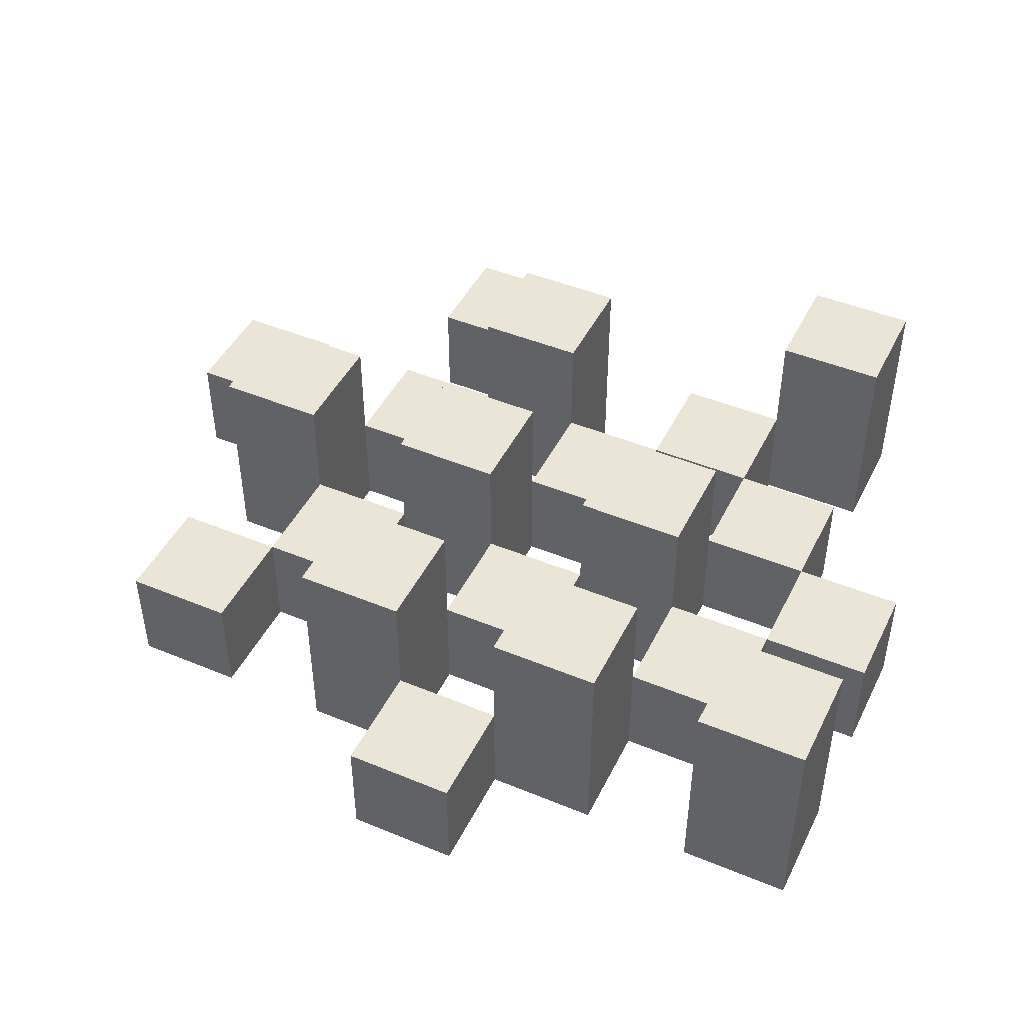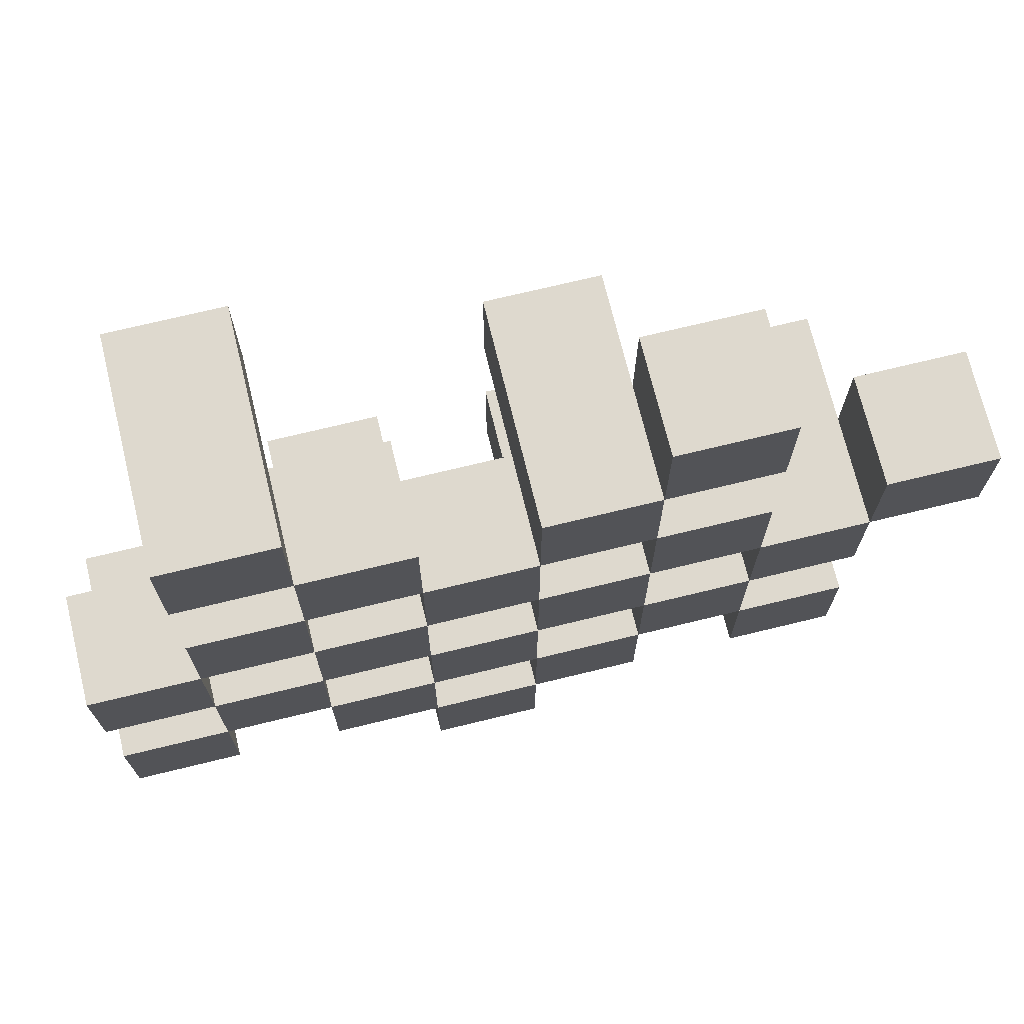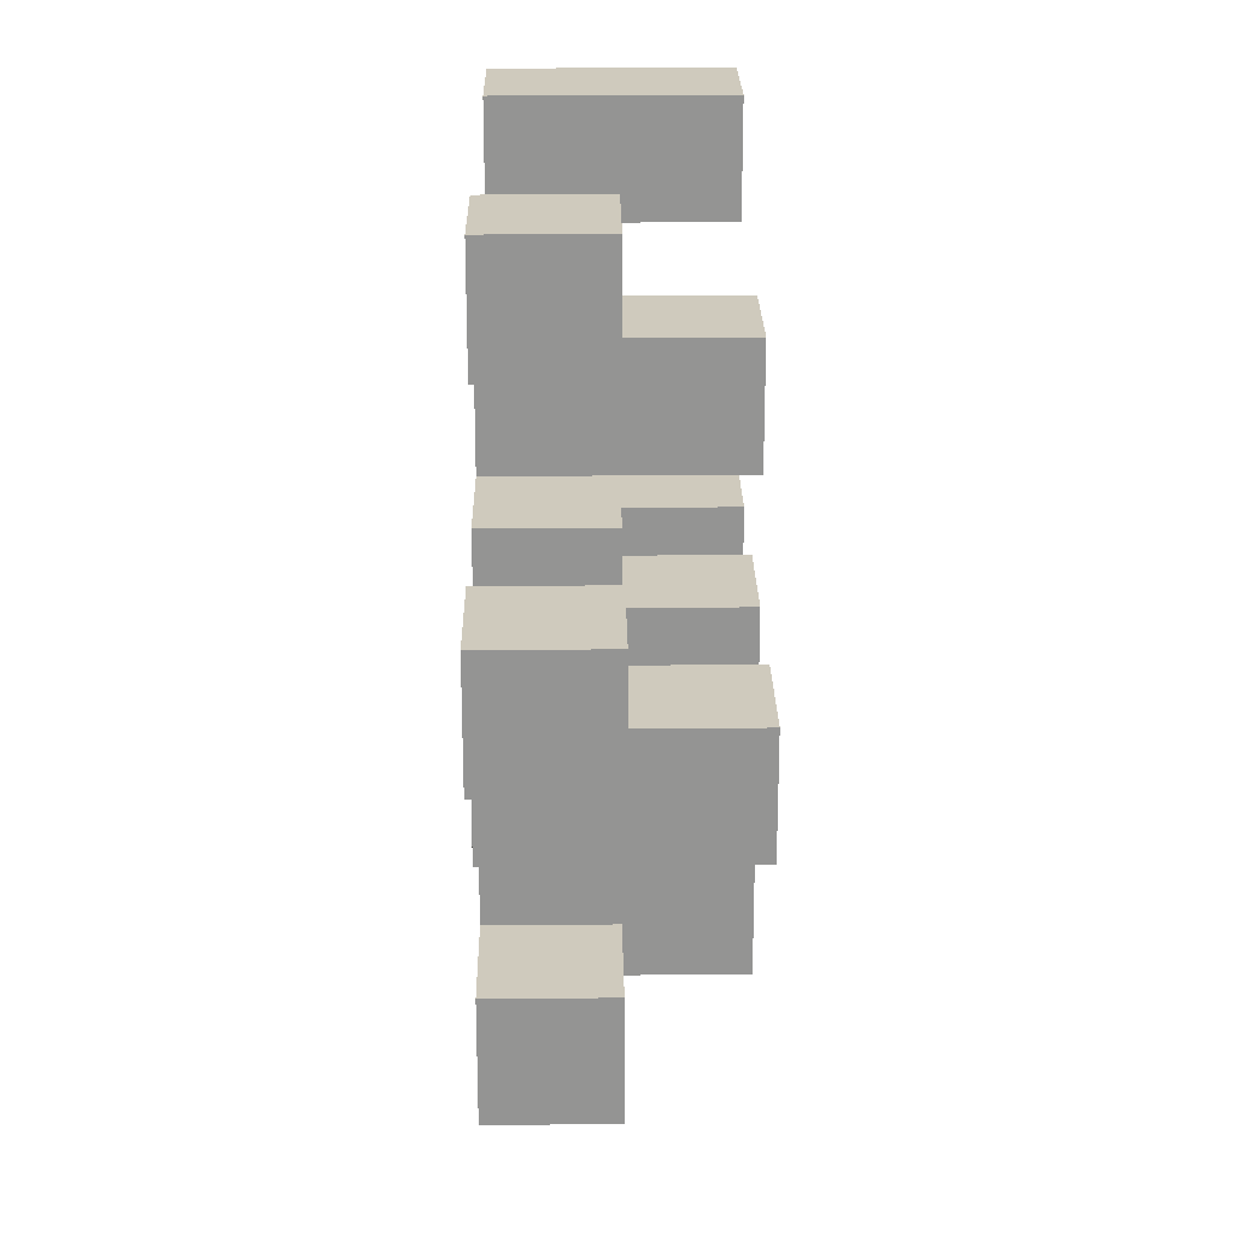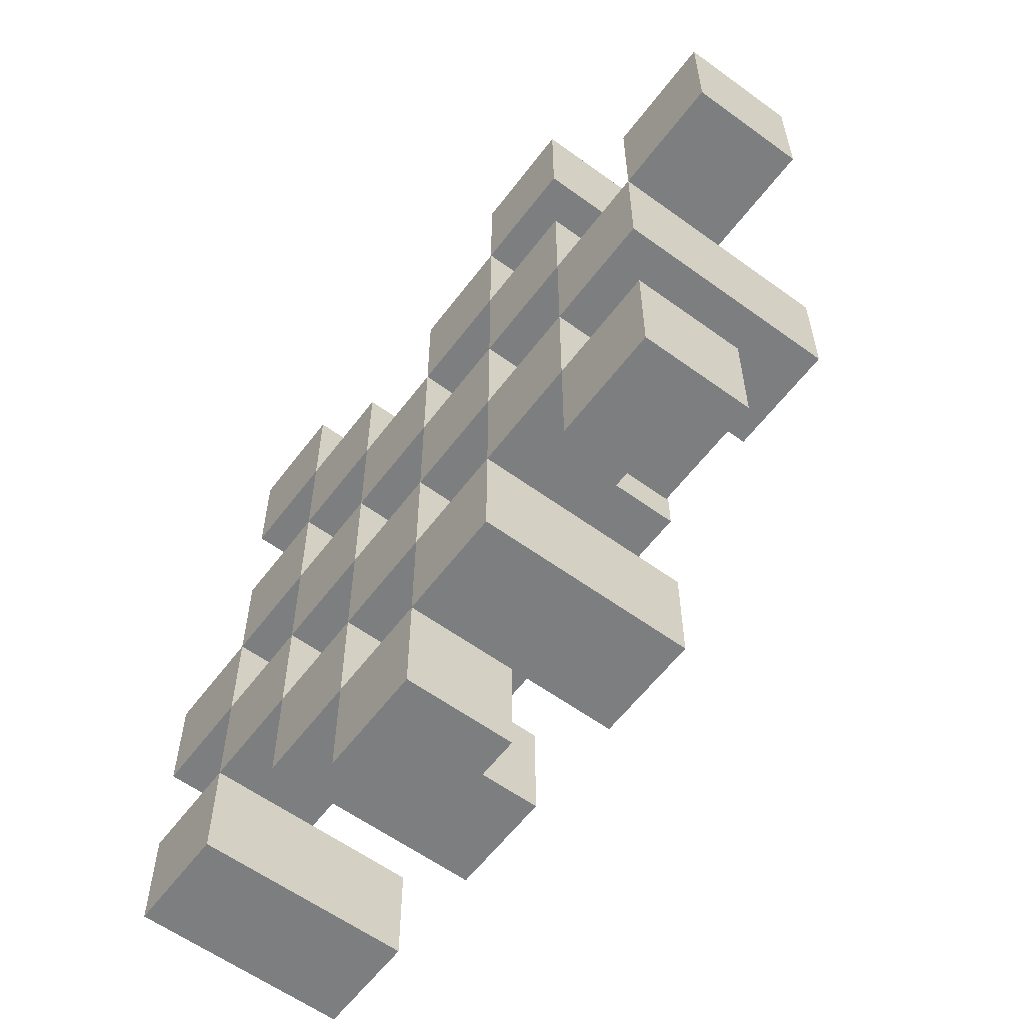
<metadata>
{"format":"obj","ext":"obj","renderer":"f3d","projection":"perspective","resolution":1024,"background":"white","views":[{"elev":45.8,"azim":-154.6,"up":"+Y"},{"elev":71.5,"azim":-13.7,"up":"+Z"},{"elev":23.1,"azim":89.1,"up":"+Z"},{"elev":-59.3,"azim":53.2,"up":"+Z"}]}
</metadata>
<code>
o
v 6 0.9 37.3
v 6 0.9 37.2
v 6 0.9 37.1
v 6 0.9 37
v 6 1 37.3
v 6 1 37.2
v 6 1.1 37.1
v 6 1.1 37
v 6.1 0.9 37.6
v 6.1 0.9 37.5
v 6.1 0.9 37.4
v 6.1 0.9 37.3
v 6.1 0.9 37.2
v 6.1 0.9 37.1
v 6.1 1 37.4
v 6.1 1 37.3
v 6.1 1 37.2
v 6.1 1 37.1
v 6.1 1.1 37.6
v 6.1 1.1 37.5
v 6.2 0.9 37.5
v 6.2 0.9 37.4
v 6.2 0.9 37.3
v 6.2 0.9 37.2
v 6.2 0.9 37.1
v 6.2 0.9 37
v 6.2 1 37.5
v 6.2 1 37.4
v 6.2 1 37.3
v 6.2 1 37.2
v 6.2 1 37.1
v 6.2 1.1 37.3
v 6.2 1.1 37.2
v 6.2 1.1 37.1
v 6.2 1.1 37
v 6.3 0.9 37.4
v 6.3 0.9 37.3
v 6.3 0.9 37.2
v 6.3 0.9 37.1
v 6.3 0.9 37
v 6.3 0.9 36.9
v 6.3 1 37.4
v 6.3 1 37.3
v 6.3 1 37.2
v 6.3 1 37.1
v 6.3 1 37
v 6.3 1 36.9
v 6.4 0.9 37.5
v 6.4 0.9 37.4
v 6.4 0.9 37.3
v 6.4 0.9 37.2
v 6.4 0.9 37.1
v 6.4 0.9 37
v 6.4 1 37.4
v 6.4 1 37.3
v 6.4 1 37.2
v 6.4 1 37.1
v 6.4 1 37
v 6.4 1.1 37.5
v 6.4 1.1 37.4
v 6.4 1.1 37.3
v 6.4 1.1 37.2
v 6.4 1.1 37.1
v 6.4 1.1 37
v 6.5 0.9 37.6
v 6.5 0.9 37.5
v 6.5 0.9 37.4
v 6.5 0.9 37.3
v 6.5 0.9 37.2
v 6.5 0.9 37.1
v 6.5 1 37.6
v 6.5 1 37.5
v 6.5 1 37.4
v 6.5 1 37.3
v 6.5 1 37.2
v 6.5 1 37.1
v 6.6 0.9 37.3
v 6.6 0.9 37.2
v 6.6 0.9 37.1
v 6.6 0.9 37
v 6.6 1 37.3
v 6.6 1 37.2
v 6.6 1 37.1
v 6.6 1 37
v 6.6 1.1 37.3
v 6.6 1.1 37.2
v 6.7 0.9 37.4
v 6.7 0.9 37.3
v 6.7 1 37.4
v 6.7 1 37.3
v 6.1 0.9 37.3
v 6.1 0.9 37.2
v 6.1 0.9 37.1
v 6.1 0.9 37
v 6.1 1 37.3
v 6.1 1 37.2
v 6.1 1 37.1
v 6.1 1.1 37.1
v 6.1 1.1 37
v 6.2 0.9 37.6
v 6.2 0.9 37.5
v 6.2 0.9 37.4
v 6.2 0.9 37.3
v 6.2 0.9 37.2
v 6.2 0.9 37.1
v 6.2 1 37.5
v 6.2 1 37.4
v 6.2 1 37.3
v 6.2 1 37.2
v 6.2 1 37.1
v 6.2 1.1 37.6
v 6.2 1.1 37.5
v 6.3 0.9 37.5
v 6.3 0.9 37.4
v 6.3 0.9 37.3
v 6.3 0.9 37.2
v 6.3 0.9 37.1
v 6.3 0.9 37
v 6.3 1 37.5
v 6.3 1 37.4
v 6.3 1 37.3
v 6.3 1 37.2
v 6.3 1 37.1
v 6.3 1 37
v 6.3 1.1 37.3
v 6.3 1.1 37.2
v 6.3 1.1 37.1
v 6.3 1.1 37
v 6.4 0.9 37.4
v 6.4 0.9 37.3
v 6.4 0.9 37.2
v 6.4 0.9 37.1
v 6.4 0.9 37
v 6.4 0.9 36.9
v 6.4 1 37.4
v 6.4 1 37.3
v 6.4 1 37.2
v 6.4 1 37.1
v 6.4 1 37
v 6.4 1 36.9
v 6.5 0.9 37.5
v 6.5 0.9 37.4
v 6.5 0.9 37.3
v 6.5 0.9 37.2
v 6.5 0.9 37.1
v 6.5 0.9 37
v 6.5 1 37.5
v 6.5 1 37.4
v 6.5 1 37.3
v 6.5 1 37.2
v 6.5 1 37.1
v 6.5 1.1 37.5
v 6.5 1.1 37.4
v 6.5 1.1 37.3
v 6.5 1.1 37.2
v 6.5 1.1 37.1
v 6.5 1.1 37
v 6.6 0.9 37.6
v 6.6 0.9 37.5
v 6.6 0.9 37.4
v 6.6 0.9 37.3
v 6.6 0.9 37.2
v 6.6 0.9 37.1
v 6.6 1 37.6
v 6.6 1 37.5
v 6.6 1 37.4
v 6.6 1 37.3
v 6.6 1 37.2
v 6.6 1 37.1
v 6.7 0.9 37.3
v 6.7 0.9 37.2
v 6.7 0.9 37.1
v 6.7 0.9 37
v 6.7 1 37.3
v 6.7 1 37.1
v 6.7 1 37
v 6.7 1.1 37.3
v 6.7 1.1 37.2
v 6.8 0.9 37.4
v 6.8 0.9 37.3
v 6.8 1 37.4
v 6.8 1 37.3
v 6.1 0.9 37.6
v 6.1 1.1 37.6
v 6.2 0.9 37.6
v 6.2 1.1 37.6
v 6.5 0.9 37.6
v 6.5 1 37.6
v 6.6 0.9 37.6
v 6.6 1 37.6
v 6.2 0.9 37.5
v 6.2 1 37.5
v 6.3 0.9 37.5
v 6.3 1 37.5
v 6.4 0.9 37.5
v 6.4 1.1 37.5
v 6.5 0.9 37.5
v 6.5 1 37.5
v 6.5 1.1 37.5
v 6.1 0.9 37.4
v 6.1 1 37.4
v 6.2 0.9 37.4
v 6.2 1 37.4
v 6.3 0.9 37.4
v 6.3 1 37.4
v 6.4 0.9 37.4
v 6.4 1 37.4
v 6.5 0.9 37.4
v 6.5 1 37.4
v 6.6 0.9 37.4
v 6.6 1 37.4
v 6.7 0.9 37.4
v 6.7 1 37.4
v 6.8 0.9 37.4
v 6.8 1 37.4
v 6 0.9 37.3
v 6 1 37.3
v 6.1 0.9 37.3
v 6.1 1 37.3
v 6.2 0.9 37.3
v 6.2 1 37.3
v 6.2 1.1 37.3
v 6.3 0.9 37.3
v 6.3 1 37.3
v 6.3 1.1 37.3
v 6.4 0.9 37.3
v 6.4 1 37.3
v 6.4 1.1 37.3
v 6.5 0.9 37.3
v 6.5 1 37.3
v 6.5 1.1 37.3
v 6.6 0.9 37.3
v 6.6 1 37.3
v 6.6 1.1 37.3
v 6.7 0.9 37.3
v 6.7 1 37.3
v 6.7 1.1 37.3
v 6.1 0.9 37.2
v 6.1 1 37.2
v 6.2 0.9 37.2
v 6.2 1 37.2
v 6.3 0.9 37.2
v 6.3 1 37.2
v 6.4 0.9 37.2
v 6.4 1 37.2
v 6.5 0.9 37.2
v 6.5 1 37.2
v 6.6 0.9 37.2
v 6.6 1 37.2
v 6 0.9 37.1
v 6 1.1 37.1
v 6.1 0.9 37.1
v 6.1 1 37.1
v 6.1 1.1 37.1
v 6.2 0.9 37.1
v 6.2 1 37.1
v 6.2 1.1 37.1
v 6.3 0.9 37.1
v 6.3 1 37.1
v 6.3 1.1 37.1
v 6.4 0.9 37.1
v 6.4 1 37.1
v 6.4 1.1 37.1
v 6.5 0.9 37.1
v 6.5 1 37.1
v 6.5 1.1 37.1
v 6.6 0.9 37.1
v 6.6 1 37.1
v 6.7 0.9 37.1
v 6.7 1 37.1
v 6.3 0.9 37
v 6.3 1 37
v 6.4 0.9 37
v 6.4 1 37
v 6.1 0.9 37.5
v 6.1 1.1 37.5
v 6.2 0.9 37.5
v 6.2 1 37.5
v 6.2 1.1 37.5
v 6.5 0.9 37.5
v 6.5 1 37.5
v 6.6 0.9 37.5
v 6.6 1 37.5
v 6.2 0.9 37.4
v 6.2 1 37.4
v 6.3 0.9 37.4
v 6.3 1 37.4
v 6.4 0.9 37.4
v 6.4 1 37.4
v 6.4 1.1 37.4
v 6.5 0.9 37.4
v 6.5 1 37.4
v 6.5 1.1 37.4
v 6.1 0.9 37.3
v 6.1 1 37.3
v 6.2 0.9 37.3
v 6.2 1 37.3
v 6.3 0.9 37.3
v 6.3 1 37.3
v 6.4 0.9 37.3
v 6.4 1 37.3
v 6.5 0.9 37.3
v 6.5 1 37.3
v 6.6 0.9 37.3
v 6.6 1 37.3
v 6.7 0.9 37.3
v 6.7 1 37.3
v 6.8 0.9 37.3
v 6.8 1 37.3
v 6 0.9 37.2
v 6 1 37.2
v 6.1 0.9 37.2
v 6.1 1 37.2
v 6.2 0.9 37.2
v 6.2 1 37.2
v 6.2 1.1 37.2
v 6.3 0.9 37.2
v 6.3 1 37.2
v 6.3 1.1 37.2
v 6.4 0.9 37.2
v 6.4 1 37.2
v 6.4 1.1 37.2
v 6.5 0.9 37.2
v 6.5 1 37.2
v 6.5 1.1 37.2
v 6.6 0.9 37.2
v 6.6 1 37.2
v 6.6 1.1 37.2
v 6.7 0.9 37.2
v 6.7 1.1 37.2
v 6.1 0.9 37.1
v 6.1 1 37.1
v 6.2 0.9 37.1
v 6.2 1 37.1
v 6.3 0.9 37.1
v 6.3 1 37.1
v 6.4 0.9 37.1
v 6.4 1 37.1
v 6.5 0.9 37.1
v 6.5 1 37.1
v 6.6 0.9 37.1
v 6.6 1 37.1
v 6 0.9 37
v 6 1.1 37
v 6.1 0.9 37
v 6.1 1.1 37
v 6.2 0.9 37
v 6.2 1.1 37
v 6.3 0.9 37
v 6.3 1 37
v 6.3 1.1 37
v 6.4 0.9 37
v 6.4 1 37
v 6.4 1.1 37
v 6.5 0.9 37
v 6.5 1.1 37
v 6.6 0.9 37
v 6.6 1 37
v 6.7 0.9 37
v 6.7 1 37
v 6.3 0.9 36.9
v 6.3 1 36.9
v 6.4 0.9 36.9
v 6.4 1 36.9
v 6.1 0.9 37.6
v 6.2 0.9 37.6
v 6.5 0.9 37.6
v 6.6 0.9 37.6
v 6.1 0.9 37.5
v 6.2 0.9 37.5
v 6.3 0.9 37.5
v 6.4 0.9 37.5
v 6.5 0.9 37.5
v 6.6 0.9 37.5
v 6.1 0.9 37.4
v 6.2 0.9 37.4
v 6.3 0.9 37.4
v 6.4 0.9 37.4
v 6.5 0.9 37.4
v 6.6 0.9 37.4
v 6.7 0.9 37.4
v 6.8 0.9 37.4
v 6 0.9 37.3
v 6.1 0.9 37.3
v 6.2 0.9 37.3
v 6.3 0.9 37.3
v 6.4 0.9 37.3
v 6.5 0.9 37.3
v 6.6 0.9 37.3
v 6.7 0.9 37.3
v 6.8 0.9 37.3
v 6 0.9 37.2
v 6.1 0.9 37.2
v 6.2 0.9 37.2
v 6.3 0.9 37.2
v 6.4 0.9 37.2
v 6.5 0.9 37.2
v 6.6 0.9 37.2
v 6.7 0.9 37.2
v 6 0.9 37.1
v 6.1 0.9 37.1
v 6.2 0.9 37.1
v 6.3 0.9 37.1
v 6.4 0.9 37.1
v 6.5 0.9 37.1
v 6.6 0.9 37.1
v 6.7 0.9 37.1
v 6 0.9 37
v 6.1 0.9 37
v 6.2 0.9 37
v 6.3 0.9 37
v 6.4 0.9 37
v 6.5 0.9 37
v 6.6 0.9 37
v 6.7 0.9 37
v 6.3 0.9 36.9
v 6.4 0.9 36.9
v 6.5 1 37.6
v 6.6 1 37.6
v 6.2 1 37.5
v 6.3 1 37.5
v 6.5 1 37.5
v 6.6 1 37.5
v 6.1 1 37.4
v 6.2 1 37.4
v 6.3 1 37.4
v 6.4 1 37.4
v 6.5 1 37.4
v 6.6 1 37.4
v 6.7 1 37.4
v 6.8 1 37.4
v 6 1 37.3
v 6.1 1 37.3
v 6.2 1 37.3
v 6.3 1 37.3
v 6.4 1 37.3
v 6.5 1 37.3
v 6.6 1 37.3
v 6.7 1 37.3
v 6.8 1 37.3
v 6 1 37.2
v 6.1 1 37.2
v 6.2 1 37.2
v 6.3 1 37.2
v 6.4 1 37.2
v 6.5 1 37.2
v 6.6 1 37.2
v 6.1 1 37.1
v 6.2 1 37.1
v 6.3 1 37.1
v 6.4 1 37.1
v 6.5 1 37.1
v 6.6 1 37.1
v 6.7 1 37.1
v 6.3 1 37
v 6.4 1 37
v 6.6 1 37
v 6.7 1 37
v 6.3 1 36.9
v 6.4 1 36.9
v 6.1 1.1 37.6
v 6.2 1.1 37.6
v 6.1 1.1 37.5
v 6.2 1.1 37.5
v 6.4 1.1 37.5
v 6.5 1.1 37.5
v 6.4 1.1 37.4
v 6.5 1.1 37.4
v 6.2 1.1 37.3
v 6.3 1.1 37.3
v 6.4 1.1 37.3
v 6.5 1.1 37.3
v 6.6 1.1 37.3
v 6.7 1.1 37.3
v 6.2 1.1 37.2
v 6.3 1.1 37.2
v 6.4 1.1 37.2
v 6.5 1.1 37.2
v 6.6 1.1 37.2
v 6.7 1.1 37.2
v 6 1.1 37.1
v 6.1 1.1 37.1
v 6.2 1.1 37.1
v 6.3 1.1 37.1
v 6.4 1.1 37.1
v 6.5 1.1 37.1
v 6 1.1 37
v 6.1 1.1 37
v 6.2 1.1 37
v 6.3 1.1 37
v 6.4 1.1 37
v 6.5 1.1 37
f 5 2 1
f 6 2 5
f 7 4 3
f 8 4 7
f 15 12 11
f 16 12 15
f 17 14 13
f 18 14 17
f 19 10 9
f 20 10 19
f 27 22 21
f 28 22 27
f 29 24 23
f 30 24 29
f 31 26 25
f 32 30 29
f 33 30 32
f 34 26 31
f 35 26 34
f 42 37 36
f 43 37 42
f 44 39 38
f 45 39 44
f 46 41 40
f 47 41 46
f 54 49 48
f 55 51 50
f 56 51 55
f 57 53 52
f 58 53 57
f 59 54 48
f 60 54 59
f 61 56 55
f 62 56 61
f 63 58 57
f 64 58 63
f 71 66 65
f 72 66 71
f 73 68 67
f 74 68 73
f 75 70 69
f 76 70 75
f 81 78 77
f 82 78 81
f 83 80 79
f 84 80 83
f 85 82 81
f 86 82 85
f 89 88 87
f 90 88 89
f 91 92 95
f 95 92 96
f 93 94 97
f 97 94 98
f 98 94 99
f 100 101 106
f 102 103 107
f 107 103 108
f 104 105 109
f 109 105 110
f 100 106 111
f 111 106 112
f 113 114 119
f 119 114 120
f 115 116 121
f 121 116 122
f 117 118 123
f 123 118 124
f 121 122 125
f 125 122 126
f 123 124 127
f 127 124 128
f 129 130 135
f 135 130 136
f 131 132 137
f 137 132 138
f 133 134 139
f 139 134 140
f 141 142 147
f 147 142 148
f 143 144 149
f 149 144 150
f 145 146 151
f 147 148 152
f 152 148 153
f 149 150 154
f 154 150 155
f 151 146 156
f 156 146 157
f 158 159 164
f 164 159 165
f 160 161 166
f 166 161 167
f 162 163 168
f 168 163 169
f 170 171 174
f 172 173 175
f 175 173 176
f 174 171 177
f 177 171 178
f 179 180 181
f 181 180 182
f 185 184 183
f 186 184 185
f 189 188 187
f 190 188 189
f 193 192 191
f 194 192 193
f 197 196 195
f 198 196 197
f 199 196 198
f 202 201 200
f 203 201 202
f 206 205 204
f 207 205 206
f 210 209 208
f 211 209 210
f 214 213 212
f 215 213 214
f 218 217 216
f 219 217 218
f 223 221 220
f 223 222 221
f 224 222 223
f 225 222 224
f 229 227 226
f 229 228 227
f 230 228 229
f 231 228 230
f 235 233 232
f 235 234 233
f 236 234 235
f 237 234 236
f 240 239 238
f 241 239 240
f 244 243 242
f 245 243 244
f 248 247 246
f 249 247 248
f 252 251 250
f 253 251 252
f 254 251 253
f 258 256 255
f 258 257 256
f 259 257 258
f 260 257 259
f 264 262 261
f 264 263 262
f 265 263 264
f 266 263 265
f 269 268 267
f 270 268 269
f 273 272 271
f 274 272 273
f 275 276 277
f 277 276 278
f 278 276 279
f 280 281 282
f 282 281 283
f 284 285 286
f 286 285 287
f 288 289 291
f 289 290 291
f 291 290 292
f 292 290 293
f 294 295 296
f 296 295 297
f 298 299 300
f 300 299 301
f 302 303 304
f 304 303 305
f 306 307 308
f 308 307 309
f 310 311 312
f 312 311 313
f 314 315 317
f 315 316 317
f 317 316 318
f 318 316 319
f 320 321 323
f 321 322 323
f 323 322 324
f 324 322 325
f 326 327 329
f 327 328 329
f 329 328 330
f 331 332 333
f 333 332 334
f 335 336 337
f 337 336 338
f 339 340 341
f 341 340 342
f 343 344 345
f 345 344 346
f 347 348 349
f 349 348 350
f 350 348 351
f 352 353 355
f 353 354 355
f 355 354 356
f 357 358 359
f 359 358 360
f 361 362 363
f 363 362 364
f 369 366 365
f 370 366 369
f 373 368 367
f 374 368 373
f 376 371 370
f 377 371 376
f 378 373 372
f 379 373 378
f 384 376 375
f 385 376 384
f 386 378 377
f 387 378 386
f 388 380 379
f 389 380 388
f 390 382 381
f 391 382 390
f 392 384 383
f 393 384 392
f 394 386 385
f 395 386 394
f 396 388 387
f 397 388 396
f 398 390 389
f 399 390 398
f 401 394 393
f 402 394 401
f 403 396 395
f 404 396 403
f 405 398 397
f 406 398 405
f 408 401 400
f 409 401 408
f 410 403 402
f 411 403 410
f 412 405 404
f 413 405 412
f 414 407 406
f 415 407 414
f 416 412 411
f 417 412 416
f 418 419 422
f 422 419 423
f 420 421 425
f 425 421 426
f 424 425 433
f 433 425 434
f 426 427 435
f 435 427 436
f 428 429 437
f 437 429 438
f 430 431 439
f 439 431 440
f 432 433 441
f 441 433 442
f 442 443 448
f 448 443 449
f 444 445 450
f 450 445 451
f 446 447 452
f 452 447 453
f 453 454 457
f 457 454 458
f 455 456 459
f 459 456 460
f 461 462 463
f 463 462 464
f 465 466 467
f 467 466 468
f 469 470 475
f 475 470 476
f 471 472 477
f 477 472 478
f 473 474 479
f 479 474 480
f 481 482 487
f 487 482 488
f 483 484 489
f 489 484 490
f 485 486 491
f 491 486 492

</code>
